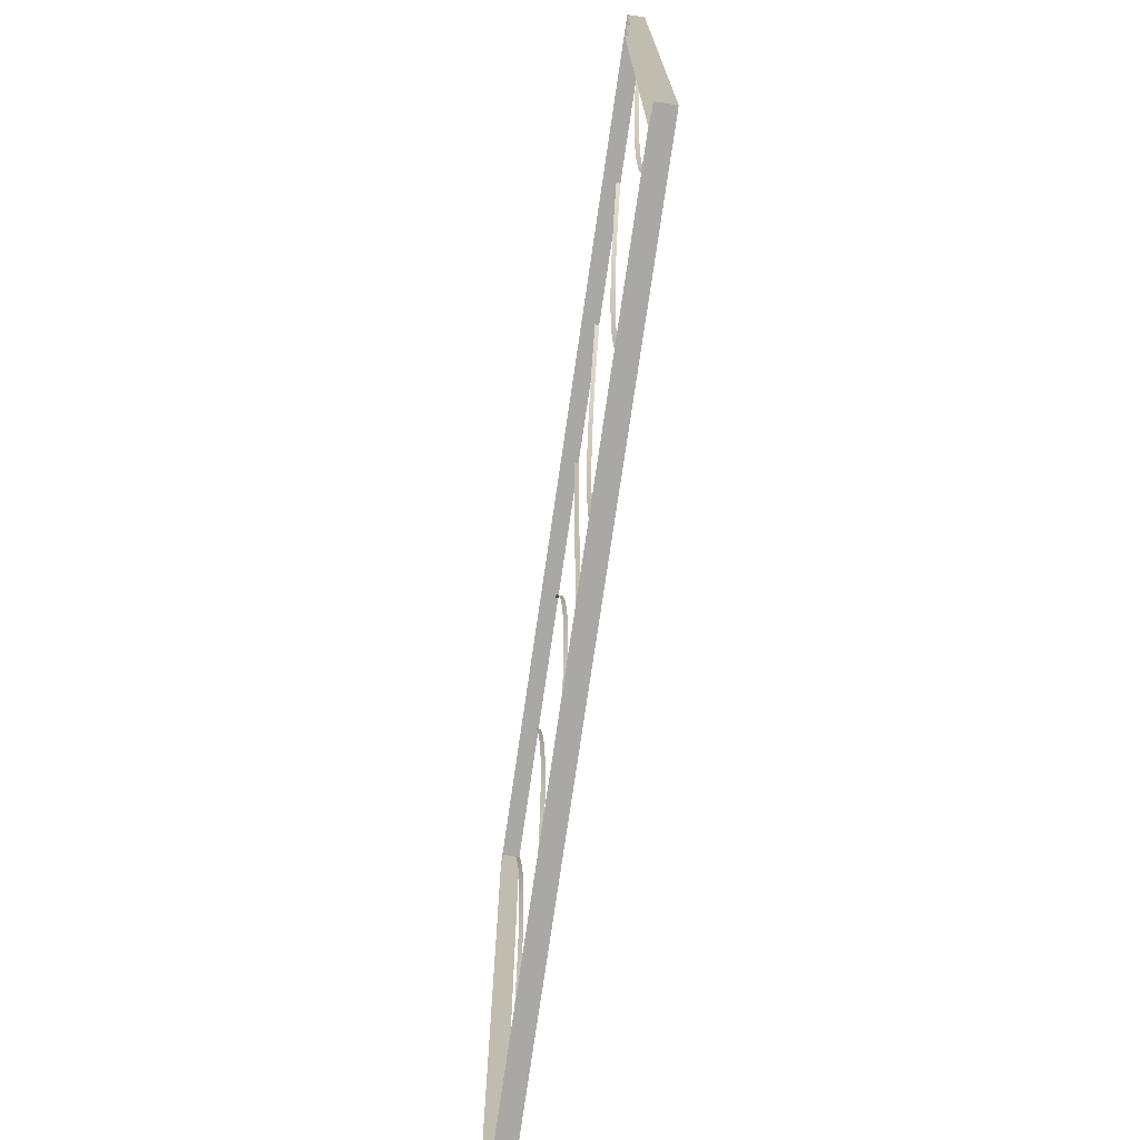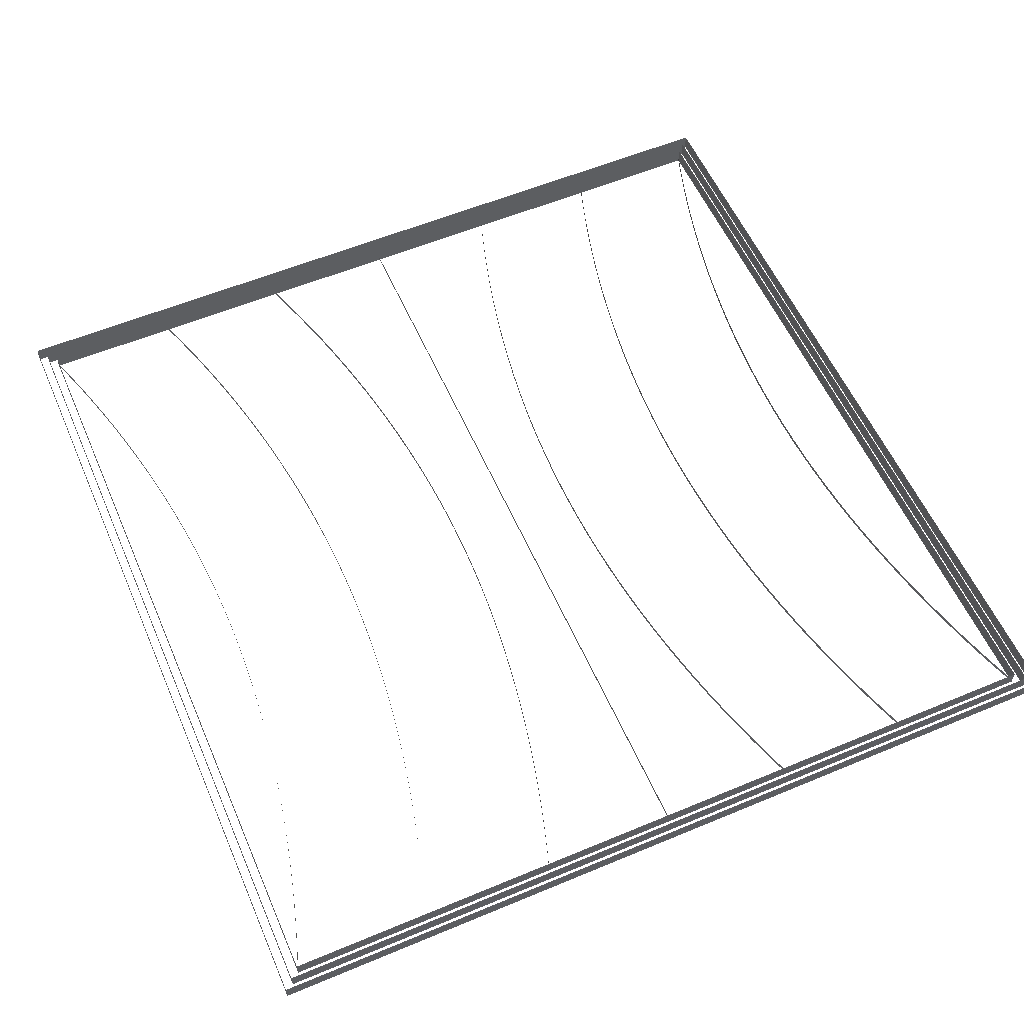
<metadata>
{"format":"obj","ext":"obj","renderer":"f3d","projection":"perspective","resolution":1024,"background":"white","views":[{"elev":-75.2,"azim":81.7,"up":"+Y"},{"elev":57.2,"azim":-23.5,"up":"+Z"}]}
</metadata>
<code>
v 296.8 3.25 0
v 293.9 11.74 0
v 291.5 19.51 0
v 289.1 27.71 0
v 286.9 35.95 0
v 284.8 44.24 0
v 282.8 52.56 0
v 281 60.91 0
v 279.4 69.29 0
v 277.9 77.7 0
v 276.5 86.14 0
v 275.4 94.61 0
v 274.3 103.1 0
v 273.5 111.6 0
v 272.8 120.1 0
v 272.3 128.6 0
v 271.9 137.2 0
v 271.8 145.7 0
v 271.8 154.3 0
v 271.9 162.8 0
v 272.3 171.4 0
v 272.8 179.9 0
v 273.5 188.4 0
v 274.3 196.9 0
v 275.4 205.4 0
v 276.5 213.9 0
v 277.9 222.3 0
v 279.4 230.8 0
v 281 239.1 0
v 282.8 247.5 0
v 284.8 255.8 0
v 286.9 264.1 0
v 289.1 272.3 0
v 291.5 280.5 0
v 294.1 288.7 0
v 296.8 296.8 0
v 296.8 3.25 1.45
v 293.9 11.74 1.45
v 291.5 19.51 1.45
v 289.1 27.71 1.45
v 286.9 35.95 1.45
v 284.8 44.24 1.45
v 282.8 52.56 1.45
v 281 60.91 1.45
v 279.4 69.29 1.45
v 277.9 77.7 1.45
v 276.5 86.14 1.45
v 275.4 94.61 1.45
v 274.3 103.1 1.45
v 273.5 111.6 1.45
v 272.8 120.1 1.45
v 272.3 128.6 1.45
v 271.9 137.2 1.45
v 271.8 145.7 1.45
v 271.8 154.3 1.45
v 271.9 162.8 1.45
v 272.3 171.4 1.45
v 272.8 179.9 1.45
v 273.5 188.4 1.45
v 274.3 196.9 1.45
v 275.4 205.4 1.45
v 276.5 213.9 1.45
v 277.9 222.3 1.45
v 279.4 230.8 1.45
v 281 239.1 1.45
v 282.8 247.5 1.45
v 284.8 255.8 1.45
v 286.9 264.1 1.45
v 289.1 272.3 1.45
v 291.5 280.5 1.45
v 294.1 288.7 1.45
v 296.8 296.8 1.45
f 38 2 1
f 39 3 2
f 40 4 3
f 41 5 4
f 42 6 5
f 43 7 6
f 44 8 7
f 45 9 8
f 46 10 9
f 47 11 10
f 48 12 11
f 49 13 12
f 50 14 13
f 51 15 14
f 52 16 15
f 53 17 16
f 54 18 17
f 55 19 18
f 56 20 19
f 57 21 20
f 58 22 21
f 59 23 22
f 60 24 23
f 61 25 24
f 62 26 25
f 63 27 26
f 64 28 27
f 65 29 28
f 66 30 29
f 67 31 30
f 68 32 31
f 69 33 32
f 70 34 33
f 71 35 34
f 72 36 35
f 38 1 37
f 39 2 38
f 40 3 39
f 41 4 40
f 42 5 41
f 43 6 42
f 44 7 43
f 45 8 44
f 46 9 45
f 47 10 46
f 48 11 47
f 49 12 48
f 50 13 49
f 51 14 50
f 52 15 51
f 53 16 52
f 54 17 53
f 55 18 54
f 56 19 55
f 57 20 56
f 58 21 57
f 59 22 58
f 60 23 59
f 61 24 60
f 62 25 61
f 63 26 62
f 64 27 63
f 65 28 64
f 66 29 65
f 67 30 66
f 68 31 67
f 69 32 68
f 70 33 69
f 71 34 70
f 72 35 71
v 247.8 3.25 0
v 245 11.74 0
v 242.6 19.51 0
v 240.2 27.71 0
v 238 35.95 0
v 235.9 44.24 0
v 233.9 52.56 0
v 232.1 60.91 0
v 230.5 69.29 0
v 229 77.7 0
v 227.6 86.14 0
v 226.4 94.61 0
v 225.4 103.1 0
v 224.6 111.6 0
v 223.9 120.1 0
v 223.4 128.6 0
v 223 137.2 0
v 222.9 145.7 0
v 222.9 154.3 0
v 223 162.8 0
v 223.4 171.4 0
v 223.9 179.9 0
v 224.6 188.4 0
v 225.4 196.9 0
v 226.4 205.4 0
v 227.6 213.9 0
v 229 222.3 0
v 230.5 230.8 0
v 232.1 239.1 0
v 233.9 247.5 0
v 235.9 255.8 0
v 238 264.1 0
v 240.2 272.3 0
v 242.6 280.5 0
v 245.2 288.7 0
v 247.8 296.8 0
v 247.8 3.25 1.45
v 245 11.74 1.45
v 242.6 19.51 1.45
v 240.2 27.71 1.45
v 238 35.95 1.45
v 235.9 44.24 1.45
v 233.9 52.56 1.45
v 232.1 60.91 1.45
v 230.5 69.29 1.45
v 229 77.7 1.45
v 227.6 86.14 1.45
v 226.4 94.61 1.45
v 225.4 103.1 1.45
v 224.6 111.6 1.45
v 223.9 120.1 1.45
v 223.4 128.6 1.45
v 223 137.2 1.45
v 222.9 145.7 1.45
v 222.9 154.3 1.45
v 223 162.8 1.45
v 223.4 171.4 1.45
v 223.9 179.9 1.45
v 224.6 188.4 1.45
v 225.4 196.9 1.45
v 226.4 205.4 1.45
v 227.6 213.9 1.45
v 229 222.3 1.45
v 230.5 230.8 1.45
v 232.1 239.1 1.45
v 233.9 247.5 1.45
v 235.9 255.8 1.45
v 238 264.1 1.45
v 240.2 272.3 1.45
v 242.6 280.5 1.45
v 245.2 288.7 1.45
v 247.8 296.8 1.45
f 110 74 73
f 111 75 74
f 112 76 75
f 113 77 76
f 114 78 77
f 115 79 78
f 116 80 79
f 117 81 80
f 118 82 81
f 119 83 82
f 120 84 83
f 121 85 84
f 122 86 85
f 123 87 86
f 124 88 87
f 125 89 88
f 126 90 89
f 127 91 90
f 128 92 91
f 129 93 92
f 130 94 93
f 131 95 94
f 132 96 95
f 133 97 96
f 134 98 97
f 135 99 98
f 136 100 99
f 137 101 100
f 138 102 101
f 139 103 102
f 140 104 103
f 141 105 104
f 142 106 105
f 143 107 106
f 144 108 107
f 110 73 109
f 111 74 110
f 112 75 111
f 113 76 112
f 114 77 113
f 115 78 114
f 116 79 115
f 117 80 116
f 118 81 117
f 119 82 118
f 120 83 119
f 121 84 120
f 122 85 121
f 123 86 122
f 124 87 123
f 125 88 124
f 126 89 125
f 127 90 126
f 128 91 127
f 129 92 128
f 130 93 129
f 131 94 130
f 132 95 131
f 133 96 132
f 134 97 133
f 135 98 134
f 136 99 135
f 137 100 136
f 138 101 137
f 139 102 138
f 140 103 139
f 141 104 140
f 142 105 141
f 143 106 142
f 144 107 143
v 198.9 3.25 0
v 196.1 11.74 0
v 193.7 19.51 0
v 191.3 27.71 0
v 189 35.95 0
v 186.9 44.24 0
v 185 52.56 0
v 183.2 60.91 0
v 181.5 69.29 0
v 180 77.7 0
v 178.7 86.14 0
v 177.5 94.61 0
v 176.5 103.1 0
v 175.7 111.6 0
v 175 120.1 0
v 174.5 128.6 0
v 174.1 137.2 0
v 173.9 145.7 0
v 173.9 154.3 0
v 174.1 162.8 0
v 174.5 171.4 0
v 175 179.9 0
v 175.7 188.4 0
v 176.5 196.9 0
v 177.5 205.4 0
v 178.7 213.9 0
v 180.1 222.3 0
v 181.5 230.8 0
v 183.2 239.1 0
v 185 247.5 0
v 187 255.8 0
v 189.1 264.1 0
v 191.3 272.3 0
v 193.7 280.5 0
v 196.2 288.7 0
v 198.9 296.8 0
v 198.9 3.25 1.45
v 196.1 11.74 1.45
v 193.7 19.51 1.45
v 191.3 27.71 1.45
v 189 35.95 1.45
v 186.9 44.24 1.45
v 185 52.56 1.45
v 183.2 60.91 1.45
v 181.5 69.29 1.45
v 180 77.7 1.45
v 178.7 86.14 1.45
v 177.5 94.61 1.45
v 176.5 103.1 1.45
v 175.7 111.6 1.45
v 175 120.1 1.45
v 174.5 128.6 1.45
v 174.1 137.2 1.45
v 173.9 145.7 1.45
v 173.9 154.3 1.45
v 174.1 162.8 1.45
v 174.5 171.4 1.45
v 175 179.9 1.45
v 175.7 188.4 1.45
v 176.5 196.9 1.45
v 177.5 205.4 1.45
v 178.7 213.9 1.45
v 180.1 222.3 1.45
v 181.5 230.8 1.45
v 183.2 239.1 1.45
v 185 247.5 1.45
v 187 255.8 1.45
v 189.1 264.1 1.45
v 191.3 272.3 1.45
v 193.7 280.5 1.45
v 196.2 288.7 1.45
v 198.9 296.8 1.45
f 182 146 145
f 183 147 146
f 184 148 147
f 185 149 148
f 186 150 149
f 187 151 150
f 188 152 151
f 189 153 152
f 190 154 153
f 191 155 154
f 192 156 155
f 193 157 156
f 194 158 157
f 195 159 158
f 196 160 159
f 197 161 160
f 198 162 161
f 199 163 162
f 200 164 163
f 201 165 164
f 202 166 165
f 203 167 166
f 204 168 167
f 205 169 168
f 206 170 169
f 207 171 170
f 208 172 171
f 209 173 172
f 210 174 173
f 211 175 174
f 212 176 175
f 213 177 176
f 214 178 177
f 215 179 178
f 216 180 179
f 182 145 181
f 183 146 182
f 184 147 183
f 185 148 184
f 186 149 185
f 187 150 186
f 188 151 187
f 189 152 188
f 190 153 189
f 191 154 190
f 192 155 191
f 193 156 192
f 194 157 193
f 195 158 194
f 196 159 195
f 197 160 196
f 198 161 197
f 199 162 198
f 200 163 199
f 201 164 200
f 202 165 201
f 203 166 202
f 204 167 203
f 205 168 204
f 206 169 205
f 207 170 206
f 208 171 207
f 209 172 208
f 210 173 209
f 211 174 210
f 212 175 211
f 213 176 212
f 214 177 213
f 215 178 214
f 216 179 215
v 150 3.25 0
v 150 12.06 0
v 150 20.51 0
v 150 29.15 0
v 150 37.78 0
v 150 46.41 0
v 150 55.04 0
v 150 63.68 0
v 150 72.31 0
v 150 80.94 0
v 150 89.57 0
v 150 98.21 0
v 150 106.8 0
v 150 115.5 0
v 150 124.1 0
v 150 132.7 0
v 150 141.4 0
v 150 150 0
v 150 158.8 0
v 150 167.3 0
v 150 175.9 0
v 150 184.5 0
v 150 193.2 0
v 150 201.8 0
v 150 210.4 0
v 150 219.1 0
v 150 227.7 0
v 150 236.3 0
v 150 245 0
v 150 253.6 0
v 150 262.2 0
v 150 270.9 0
v 150 279.5 0
v 150 288.1 0
v 150 296.8 0
v 150 3.25 1.45
v 150 12.06 1.45
v 150 20.51 1.45
v 150 29.15 1.45
v 150 37.78 1.45
v 150 46.41 1.45
v 150 55.04 1.45
v 150 63.68 1.45
v 150 72.31 1.45
v 150 80.94 1.45
v 150 89.57 1.45
v 150 98.21 1.45
v 150 106.8 1.45
v 150 115.5 1.45
v 150 124.1 1.45
v 150 132.7 1.45
v 150 141.4 1.45
v 150 150 1.45
v 150 158.8 1.45
v 150 167.3 1.45
v 150 175.9 1.45
v 150 184.5 1.45
v 150 193.2 1.45
v 150 201.8 1.45
v 150 210.4 1.45
v 150 219.1 1.45
v 150 227.7 1.45
v 150 236.3 1.45
v 150 245 1.45
v 150 253.6 1.45
v 150 262.2 1.45
v 150 270.9 1.45
v 150 279.5 1.45
v 150 288.1 1.45
v 150 296.8 1.45
f 253 218 217
f 254 219 218
f 255 220 219
f 256 221 220
f 257 222 221
f 258 223 222
f 259 224 223
f 260 225 224
f 261 226 225
f 262 227 226
f 263 228 227
f 264 229 228
f 265 230 229
f 266 231 230
f 267 232 231
f 268 233 232
f 269 234 233
f 270 235 234
f 271 236 235
f 272 237 236
f 273 238 237
f 274 239 238
f 275 240 239
f 276 241 240
f 277 242 241
f 278 243 242
f 279 244 243
f 280 245 244
f 281 246 245
f 282 247 246
f 283 248 247
f 284 249 248
f 285 250 249
f 286 251 250
f 253 217 252
f 254 218 253
f 255 219 254
f 256 220 255
f 257 221 256
f 258 222 257
f 259 223 258
f 260 224 259
f 261 225 260
f 262 226 261
f 263 227 262
f 264 228 263
f 265 229 264
f 266 230 265
f 267 231 266
f 268 232 267
f 269 233 268
f 270 234 269
f 271 235 270
f 272 236 271
f 273 237 272
f 274 238 273
f 275 239 274
f 276 240 275
f 277 241 276
f 278 242 277
f 279 243 278
f 280 244 279
f 281 245 280
f 282 246 281
f 283 247 282
f 284 248 283
f 285 249 284
f 286 250 285
v 101.1 3.25 0
v 103.9 11.74 0
v 106.3 19.51 0
v 108.7 27.71 0
v 111 35.95 0
v 113.1 44.24 0
v 115 52.56 0
v 116.8 60.91 0
v 118.5 69.29 0
v 120 77.7 0
v 121.3 86.14 0
v 122.5 94.61 0
v 123.5 103.1 0
v 124.3 111.6 0
v 125 120.1 0
v 125.5 128.6 0
v 125.9 137.2 0
v 126.1 145.7 0
v 126.1 154.3 0
v 125.9 162.8 0
v 125.5 171.4 0
v 125 179.9 0
v 124.3 188.4 0
v 123.5 196.9 0
v 122.5 205.4 0
v 121.3 213.9 0
v 119.9 222.3 0
v 118.5 230.8 0
v 116.8 239.1 0
v 115 247.5 0
v 113 255.8 0
v 110.9 264.1 0
v 108.7 272.3 0
v 106.3 280.5 0
v 103.8 288.7 0
v 101.1 296.8 0
v 101.1 3.25 1.45
v 103.9 11.74 1.45
v 106.3 19.51 1.45
v 108.7 27.71 1.45
v 111 35.95 1.45
v 113.1 44.24 1.45
v 115 52.56 1.45
v 116.8 60.91 1.45
v 118.5 69.29 1.45
v 120 77.7 1.45
v 121.3 86.14 1.45
v 122.5 94.61 1.45
v 123.5 103.1 1.45
v 124.3 111.6 1.45
v 125 120.1 1.45
v 125.5 128.6 1.45
v 125.9 137.2 1.45
v 126.1 145.7 1.45
v 126.1 154.3 1.45
v 125.9 162.8 1.45
v 125.5 171.4 1.45
v 125 179.9 1.45
v 124.3 188.4 1.45
v 123.5 196.9 1.45
v 122.5 205.4 1.45
v 121.3 213.9 1.45
v 119.9 222.3 1.45
v 118.5 230.8 1.45
v 116.8 239.1 1.45
v 115 247.5 1.45
v 113 255.8 1.45
v 110.9 264.1 1.45
v 108.7 272.3 1.45
v 106.3 280.5 1.45
v 103.8 288.7 1.45
v 101.1 296.8 1.45
f 324 288 287
f 325 289 288
f 326 290 289
f 327 291 290
f 328 292 291
f 329 293 292
f 330 294 293
f 331 295 294
f 332 296 295
f 333 297 296
f 334 298 297
f 335 299 298
f 336 300 299
f 337 301 300
f 338 302 301
f 339 303 302
f 340 304 303
f 341 305 304
f 342 306 305
f 343 307 306
f 344 308 307
f 345 309 308
f 346 310 309
f 347 311 310
f 348 312 311
f 349 313 312
f 350 314 313
f 351 315 314
f 352 316 315
f 353 317 316
f 354 318 317
f 355 319 318
f 356 320 319
f 357 321 320
f 358 322 321
f 324 287 323
f 325 288 324
f 326 289 325
f 327 290 326
f 328 291 327
f 329 292 328
f 330 293 329
f 331 294 330
f 332 295 331
f 333 296 332
f 334 297 333
f 335 298 334
f 336 299 335
f 337 300 336
f 338 301 337
f 339 302 338
f 340 303 339
f 341 304 340
f 342 305 341
f 343 306 342
f 344 307 343
f 345 308 344
f 346 309 345
f 347 310 346
f 348 311 347
f 349 312 348
f 350 313 349
f 351 314 350
f 352 315 351
f 353 316 352
f 354 317 353
f 355 318 354
f 356 319 355
f 357 320 356
f 358 321 357
v 52.17 3.25 0
v 54.97 11.74 0
v 57.39 19.51 0
v 59.79 27.71 0
v 62.04 35.95 0
v 64.14 44.24 0
v 66.1 52.56 0
v 67.9 60.91 0
v 69.54 69.29 0
v 71.04 77.7 0
v 72.37 86.14 0
v 73.55 94.61 0
v 74.57 103.1 0
v 75.42 111.6 0
v 76.1 120.1 0
v 76.62 128.6 0
v 76.97 137.2 0
v 77.14 145.7 0
v 77.14 154.3 0
v 76.97 162.8 0
v 76.62 171.4 0
v 76.11 179.9 0
v 75.42 188.4 0
v 74.57 196.9 0
v 73.55 205.4 0
v 72.37 213.9 0
v 71.03 222.3 0
v 69.54 230.8 0
v 67.89 239.1 0
v 66.08 247.5 0
v 64.13 255.8 0
v 62.02 264.1 0
v 59.77 272.3 0
v 57.38 280.5 0
v 54.84 288.7 0
v 52.17 296.8 0
v 52.17 3.25 1.45
v 54.97 11.74 1.45
v 57.39 19.51 1.45
v 59.79 27.71 1.45
v 62.04 35.95 1.45
v 64.14 44.24 1.45
v 66.1 52.56 1.45
v 67.9 60.91 1.45
v 69.54 69.29 1.45
v 71.04 77.7 1.45
v 72.37 86.14 1.45
v 73.55 94.61 1.45
v 74.57 103.1 1.45
v 75.42 111.6 1.45
v 76.1 120.1 1.45
v 76.62 128.6 1.45
v 76.97 137.2 1.45
v 77.14 145.7 1.45
v 77.14 154.3 1.45
v 76.97 162.8 1.45
v 76.62 171.4 1.45
v 76.11 179.9 1.45
v 75.42 188.4 1.45
v 74.57 196.9 1.45
v 73.55 205.4 1.45
v 72.37 213.9 1.45
v 71.03 222.3 1.45
v 69.54 230.8 1.45
v 67.89 239.1 1.45
v 66.08 247.5 1.45
v 64.13 255.8 1.45
v 62.02 264.1 1.45
v 59.77 272.3 1.45
v 57.38 280.5 1.45
v 54.84 288.7 1.45
v 52.17 296.8 1.45
f 396 360 359
f 397 361 360
f 398 362 361
f 399 363 362
f 400 364 363
f 401 365 364
f 402 366 365
f 403 367 366
f 404 368 367
f 405 369 368
f 406 370 369
f 407 371 370
f 408 372 371
f 409 373 372
f 410 374 373
f 411 375 374
f 412 376 375
f 413 377 376
f 414 378 377
f 415 379 378
f 416 380 379
f 417 381 380
f 418 382 381
f 419 383 382
f 420 384 383
f 421 385 384
f 422 386 385
f 423 387 386
f 424 388 387
f 425 389 388
f 426 390 389
f 427 391 390
f 428 392 391
f 429 393 392
f 430 394 393
f 396 359 395
f 397 360 396
f 398 361 397
f 399 362 398
f 400 363 399
f 401 364 400
f 402 365 401
f 403 366 402
f 404 367 403
f 405 368 404
f 406 369 405
f 407 370 406
f 408 371 407
f 409 372 408
f 410 373 409
f 411 374 410
f 412 375 411
f 413 376 412
f 414 377 413
f 415 378 414
f 416 379 415
f 417 380 416
f 418 381 417
f 419 382 418
f 420 383 419
f 421 384 420
f 422 385 421
f 423 386 422
f 424 387 423
f 425 388 424
f 426 389 425
f 427 390 426
f 428 391 427
f 429 392 428
f 430 393 429
v 3.25 3.25 0
v 6.055 11.74 0
v 8.473 19.51 0
v 10.87 27.71 0
v 13.12 35.95 0
v 15.23 44.24 0
v 17.18 52.56 0
v 18.98 60.91 0
v 20.63 69.29 0
v 22.12 77.7 0
v 23.46 86.14 0
v 24.63 94.61 0
v 25.65 103.1 0
v 26.5 111.6 0
v 27.19 120.1 0
v 27.71 128.6 0
v 28.05 137.2 0
v 28.23 145.7 0
v 28.23 154.3 0
v 28.05 162.8 0
v 27.71 171.4 0
v 27.19 179.9 0
v 26.5 188.4 0
v 25.65 196.9 0
v 24.63 205.4 0
v 23.46 213.9 0
v 22.12 222.3 0
v 20.62 230.8 0
v 18.97 239.1 0
v 17.16 247.5 0
v 15.21 255.8 0
v 13.11 264.1 0
v 10.86 272.3 0
v 8.462 280.5 0
v 5.926 288.7 0
v 3.25 296.8 0
v 3.25 3.25 1.45
v 6.055 11.74 1.45
v 8.473 19.51 1.45
v 10.87 27.71 1.45
v 13.12 35.95 1.45
v 15.23 44.24 1.45
v 17.18 52.56 1.45
v 18.98 60.91 1.45
v 20.63 69.29 1.45
v 22.12 77.7 1.45
v 23.46 86.14 1.45
v 24.63 94.61 1.45
v 25.65 103.1 1.45
v 26.5 111.6 1.45
v 27.19 120.1 1.45
v 27.71 128.6 1.45
v 28.05 137.2 1.45
v 28.23 145.7 1.45
v 28.23 154.3 1.45
v 28.05 162.8 1.45
v 27.71 171.4 1.45
v 27.19 179.9 1.45
v 26.5 188.4 1.45
v 25.65 196.9 1.45
v 24.63 205.4 1.45
v 23.46 213.9 1.45
v 22.12 222.3 1.45
v 20.62 230.8 1.45
v 18.97 239.1 1.45
v 17.16 247.5 1.45
v 15.21 255.8 1.45
v 13.11 264.1 1.45
v 10.86 272.3 1.45
v 8.462 280.5 1.45
v 5.926 288.7 1.45
v 3.25 296.8 1.45
f 468 432 431
f 469 433 432
f 470 434 433
f 471 435 434
f 472 436 435
f 473 437 436
f 474 438 437
f 475 439 438
f 476 440 439
f 477 441 440
f 478 442 441
f 479 443 442
f 480 444 443
f 481 445 444
f 482 446 445
f 483 447 446
f 484 448 447
f 485 449 448
f 486 450 449
f 487 451 450
f 488 452 451
f 489 453 452
f 490 454 453
f 491 455 454
f 492 456 455
f 493 457 456
f 494 458 457
f 495 459 458
f 496 460 459
f 497 461 460
f 498 462 461
f 499 463 462
f 500 464 463
f 501 465 464
f 502 466 465
f 468 431 467
f 469 432 468
f 470 433 469
f 471 434 470
f 472 435 471
f 473 436 472
f 474 437 473
f 475 438 474
f 476 439 475
f 477 440 476
f 478 441 477
f 479 442 478
f 480 443 479
f 481 444 480
f 482 445 481
f 483 446 482
f 484 447 483
f 485 448 484
f 486 449 485
f 487 450 486
f 488 451 487
f 489 452 488
f 490 453 489
f 491 454 490
f 492 455 491
f 493 456 492
f 494 457 493
f 495 458 494
f 496 459 495
f 497 460 496
f 498 461 497
f 499 462 498
f 500 463 499
f 501 464 500
f 502 465 501
v 3.25 296.8 0
v 3.25 3.25 0
v 3.25 296.8 5.95
v 3.25 3.25 5.95
v 3.25 3.25 0
v 296.8 3.25 0
v 3.25 3.25 5.95
v 296.8 3.25 5.95
v 296.8 3.25 0
v 296.8 296.8 0
v 296.8 3.25 5.95
v 296.8 296.8 5.95
v 296.8 296.8 0
v 3.25 296.8 0
v 296.8 296.8 5.95
v 3.25 296.8 5.95
f 504 503 505
f 508 507 509
f 512 511 513
f 516 515 517
f 504 505 506
f 508 509 510
f 512 513 514
f 516 517 518
v -3.25 303.2 0
v -3.25 -3.25 0
v -3.25 303.2 5.95
v -3.25 -3.25 5.95
v -3.25 -3.25 0
v 303.2 -3.25 0
v -3.25 -3.25 5.95
v 303.2 -3.25 5.95
v 303.2 -3.25 0
v 303.2 303.2 0
v 303.2 -3.25 5.95
v 303.2 303.2 5.95
v 303.2 303.2 0
v -3.25 303.2 0
v 303.2 303.2 5.95
v -3.25 303.2 5.95
f 520 519 521
f 524 523 525
f 528 527 529
f 532 531 533
f 520 521 522
f 524 525 526
f 528 529 530
f 532 533 534
v 0 300 0
v 0 0 0
v 0 300 5.95
v 0 0 5.95
v 0 0 0
v 300 0 0
v 0 0 5.95
v 300 0 5.95
v 300 0 0
v 300 300 0
v 300 0 5.95
v 300 300 5.95
v 300 300 0
v 0 300 0
v 300 300 5.95
v 0 300 5.95
f 536 535 537
f 540 539 541
f 544 543 545
f 548 547 549
f 536 537 538
f 540 541 542
f 544 545 546
f 548 549 550

</code>
